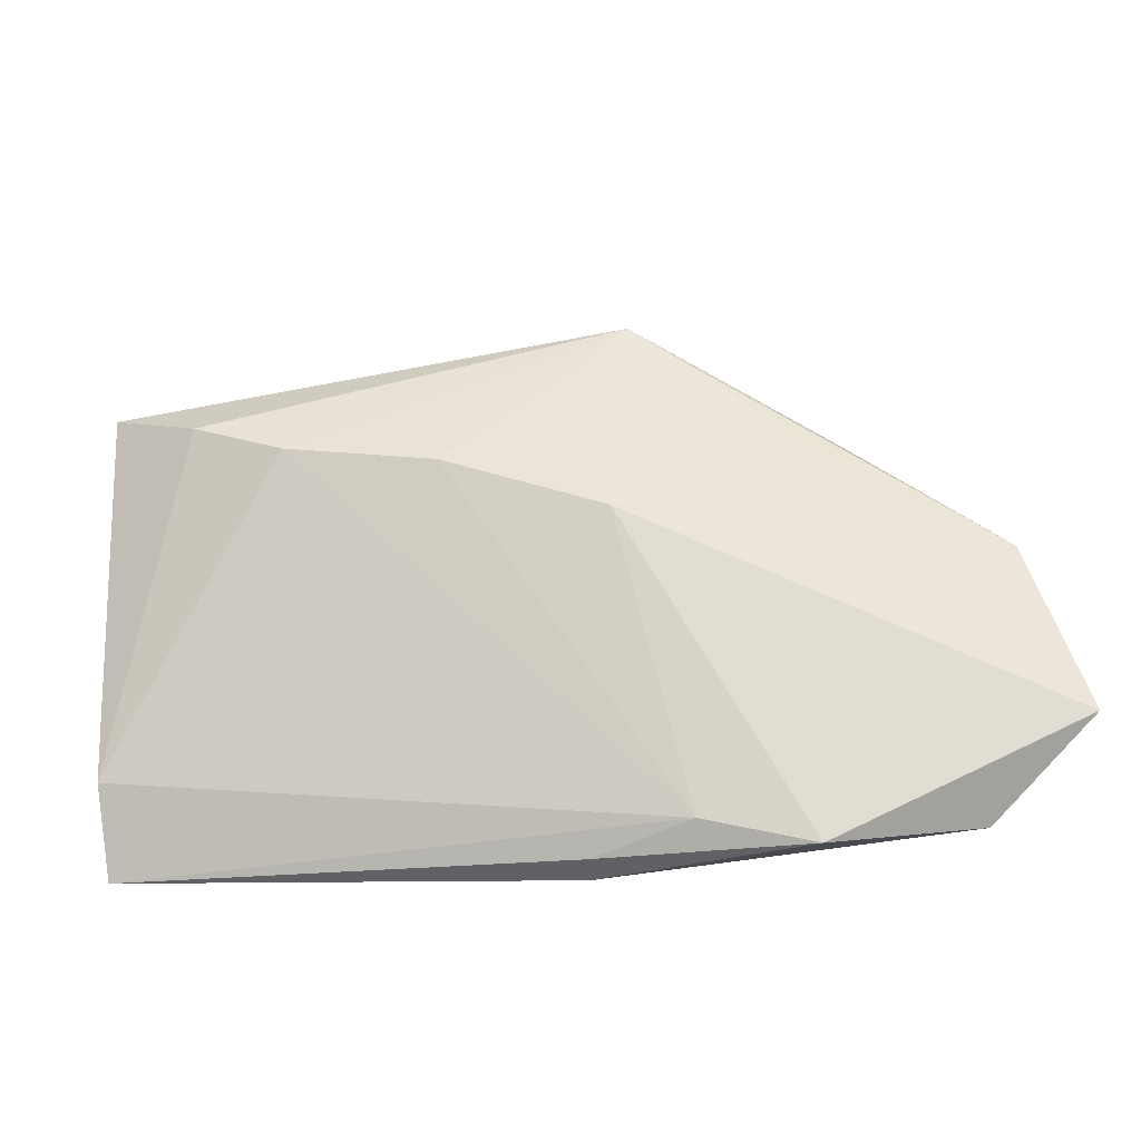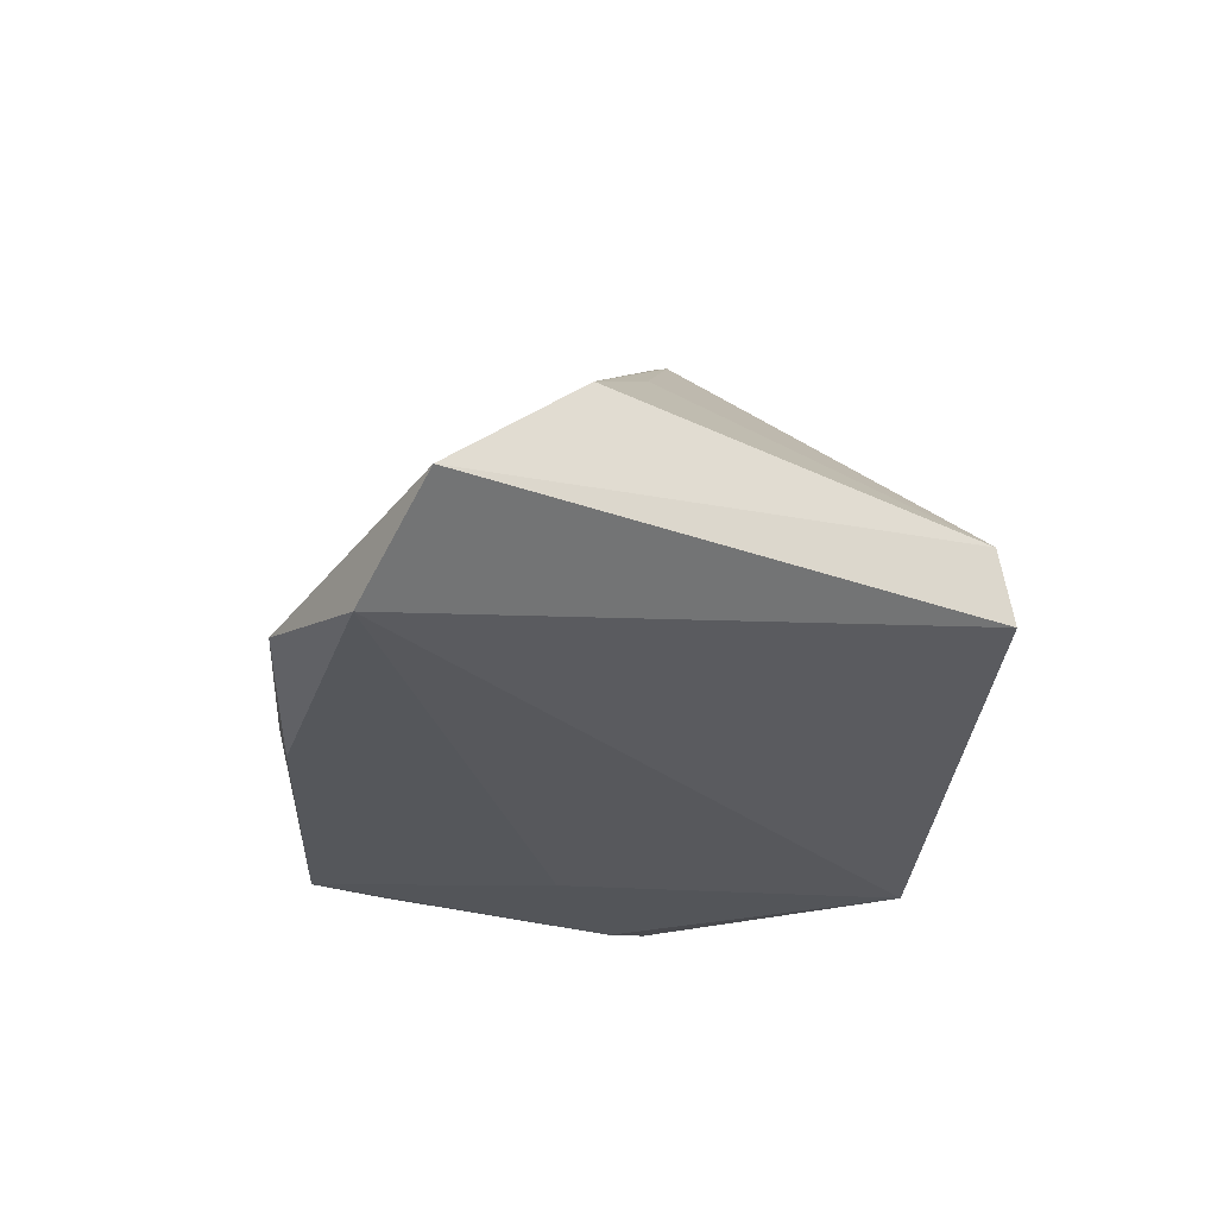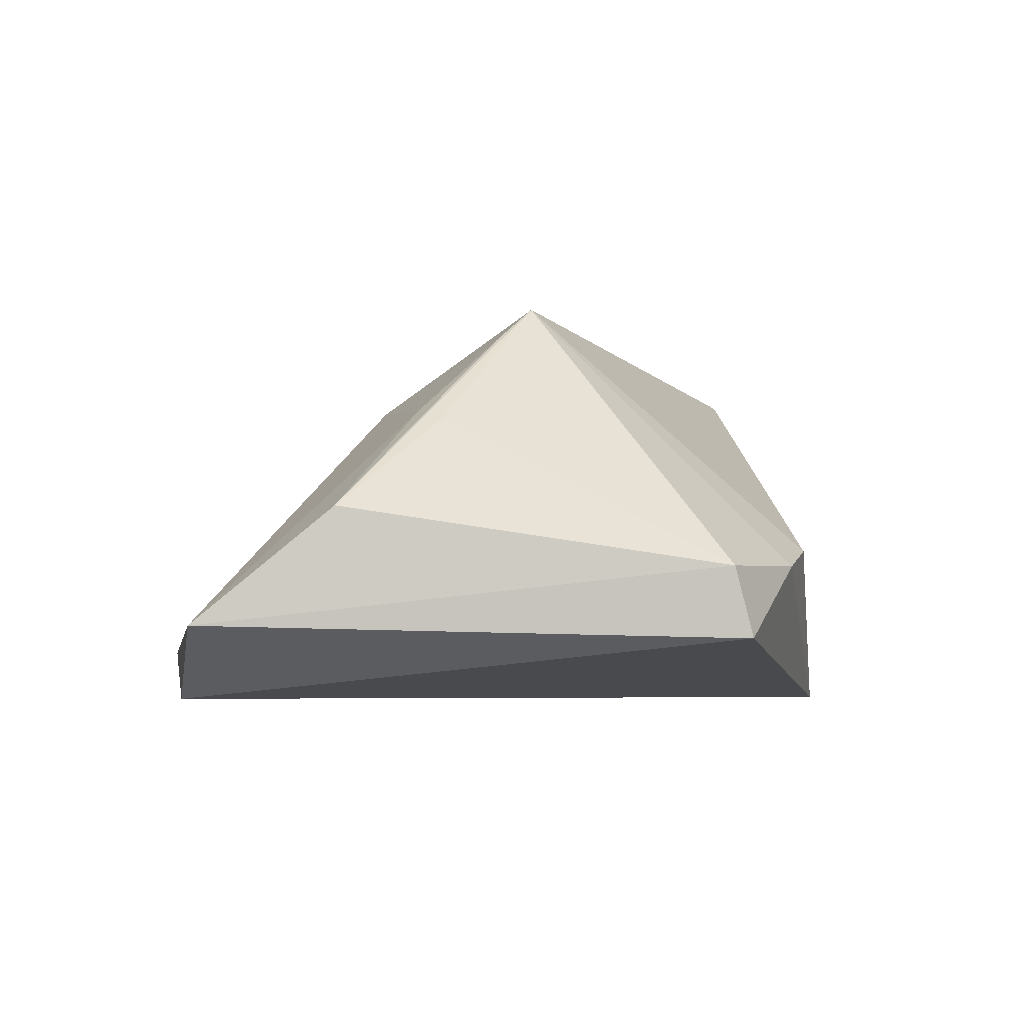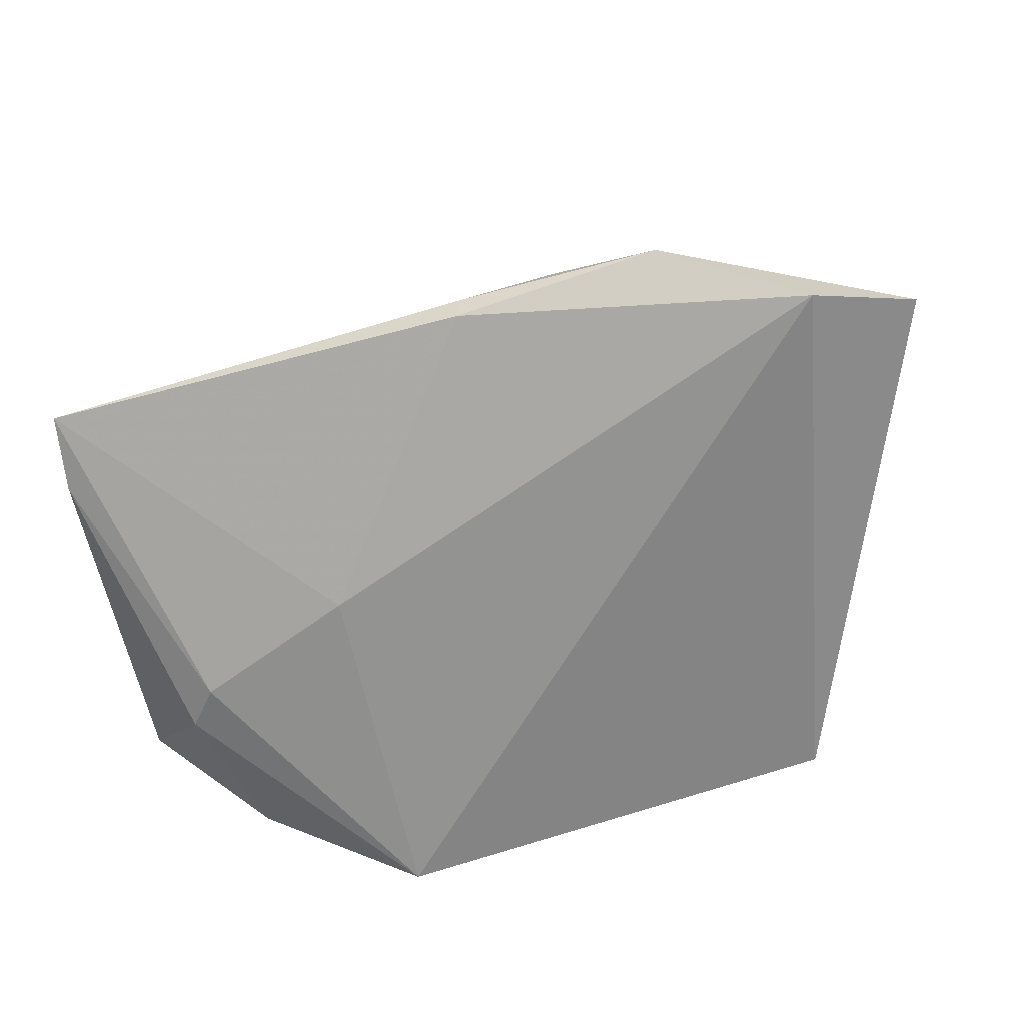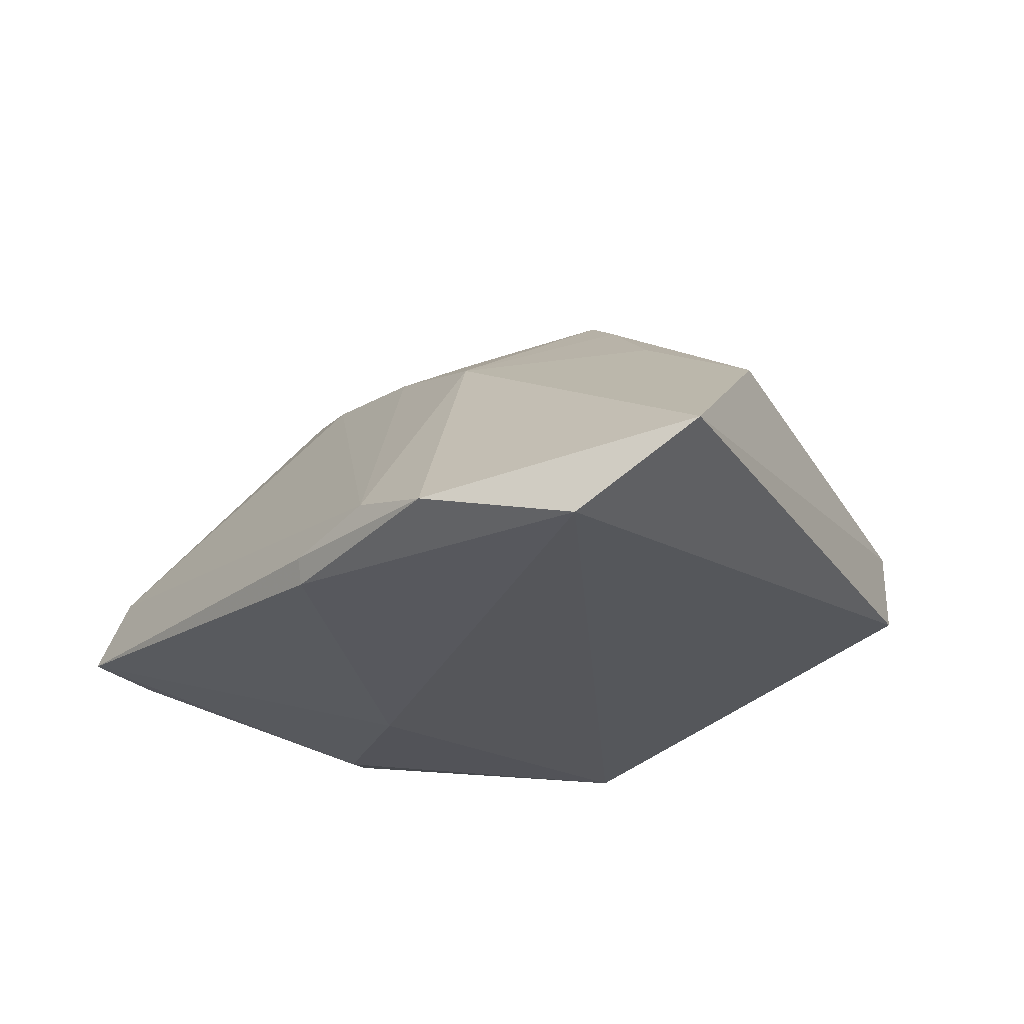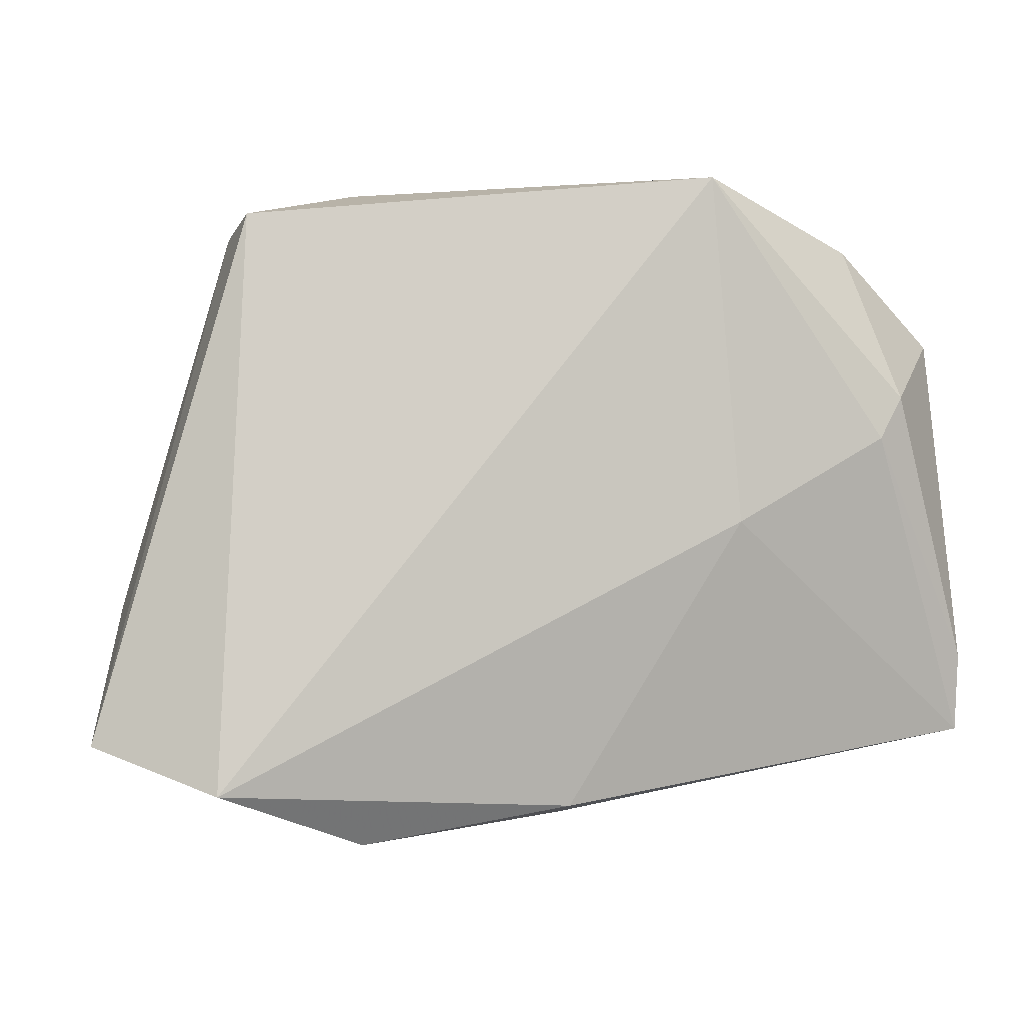
<metadata>
{"format":"obj","ext":"obj","renderer":"f3d","projection":"perspective","resolution":1024,"background":"white","views":[{"elev":-68.4,"azim":10.5,"up":"+Y"},{"elev":-26.8,"azim":77.9,"up":"+Z"},{"elev":-2.6,"azim":99.6,"up":"+Z"},{"elev":-66.4,"azim":8.0,"up":"+Z"},{"elev":-24.7,"azim":43.3,"up":"+Z"},{"elev":-1.3,"azim":165.6,"up":"+Y"}]}
</metadata>
<code>
v 0.01147 0.04033 -0.005932
v 0.03037 -0.006839 0.01123
v -0.00129 -0.007407 0.02061
v 0.02328 -0.04033 -0.01913
v 0.006892 -0.01636 0.01317
v -0.05504 0.01964 0.01243
v -0.05504 -0.02813 -0.01641
v -0.05504 -0.01874 -0.01753
v -0.02868 -0.006585 0.02296
v -0.04624 0.02487 0.01835
v -0.001318 -0.03707 -0.01832
v -0.03537 0.03234 -0.00823
v -0.03892 -0.001898 0.02567
v -0.05233 0.02154 -0.01338
v 0.02261 0.03917 -0.008089
v -0.01133 -0.01043 0.01983
v -0.04415 0.01405 -0.02416
v 0.01155 0.004569 0.02645
v -0.04087 0.008864 -0.02552
v -0.02199 -0.001627 -0.02645
v 0.01062 -0.03785 -0.01511
v -0.001736 -0.03608 -0.02138
v 0.04125 -0.03362 -0.02424
v -0.0489 0.004331 0.02625
v -0.05443 -0.0238 -0.006056
v 0.05504 -0.02827 -0.01525
v 0.03816 0.03307 -0.008234
v 0.01812 0.001107 0.02167
v 0.03352 -0.002872 0.01022
v -0.0185 0.04033 -0.02611
v -0.05011 0.01499 0.02109
v 0.05038 -0.01225 -0.001389
v -0.0385 0.03266 -0.01909
v 0.03706 0.03513 -0.01681
f 34 23 30
f 34 27 26
f 26 23 34
f 6 31 10
f 10 18 1
f 10 1 30
f 26 27 32
f 30 17 33
f 33 17 14
f 33 14 6
f 6 10 33
f 14 17 8
f 8 7 6
f 6 14 8
f 19 17 30
f 7 8 19
f 19 8 17
f 27 34 15
f 15 18 27
f 1 18 15
f 30 1 15
f 15 34 30
f 4 23 26
f 26 5 4
f 27 18 29
f 29 32 27
f 18 32 29
f 26 32 2
f 2 5 26
f 24 13 18
f 24 10 31
f 18 10 24
f 24 31 6
f 12 10 30
f 30 33 12
f 12 33 10
f 23 4 22
f 18 5 28
f 5 2 28
f 28 32 18
f 28 2 32
f 3 5 18
f 18 16 3
f 3 16 5
f 18 13 9
f 9 16 18
f 23 22 20
f 30 23 20
f 20 19 30
f 7 19 20
f 20 22 7
f 7 22 11
f 11 22 4
f 16 9 21
f 21 4 5
f 5 16 21
f 21 11 4
f 7 11 21
f 7 21 25
f 25 21 9
f 25 9 13
f 6 7 25
f 25 24 6
f 13 24 25

</code>
